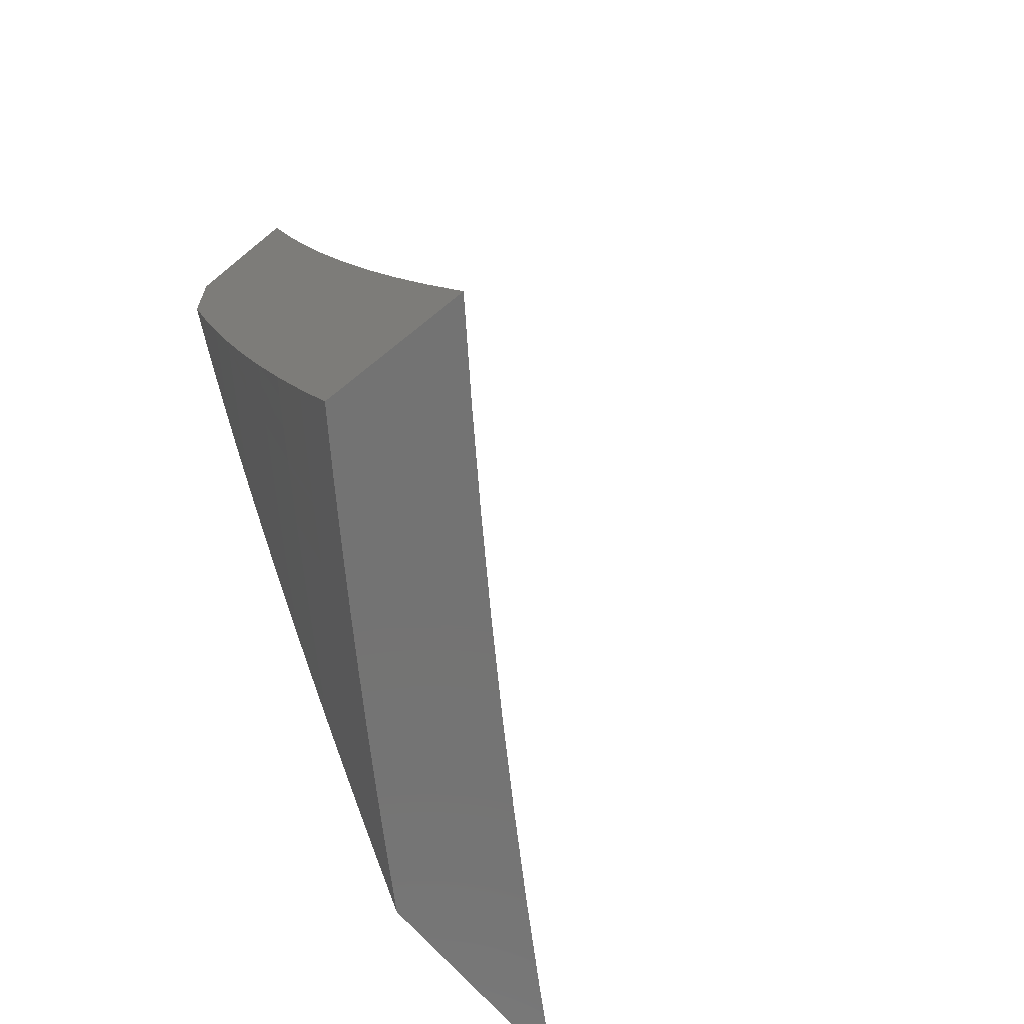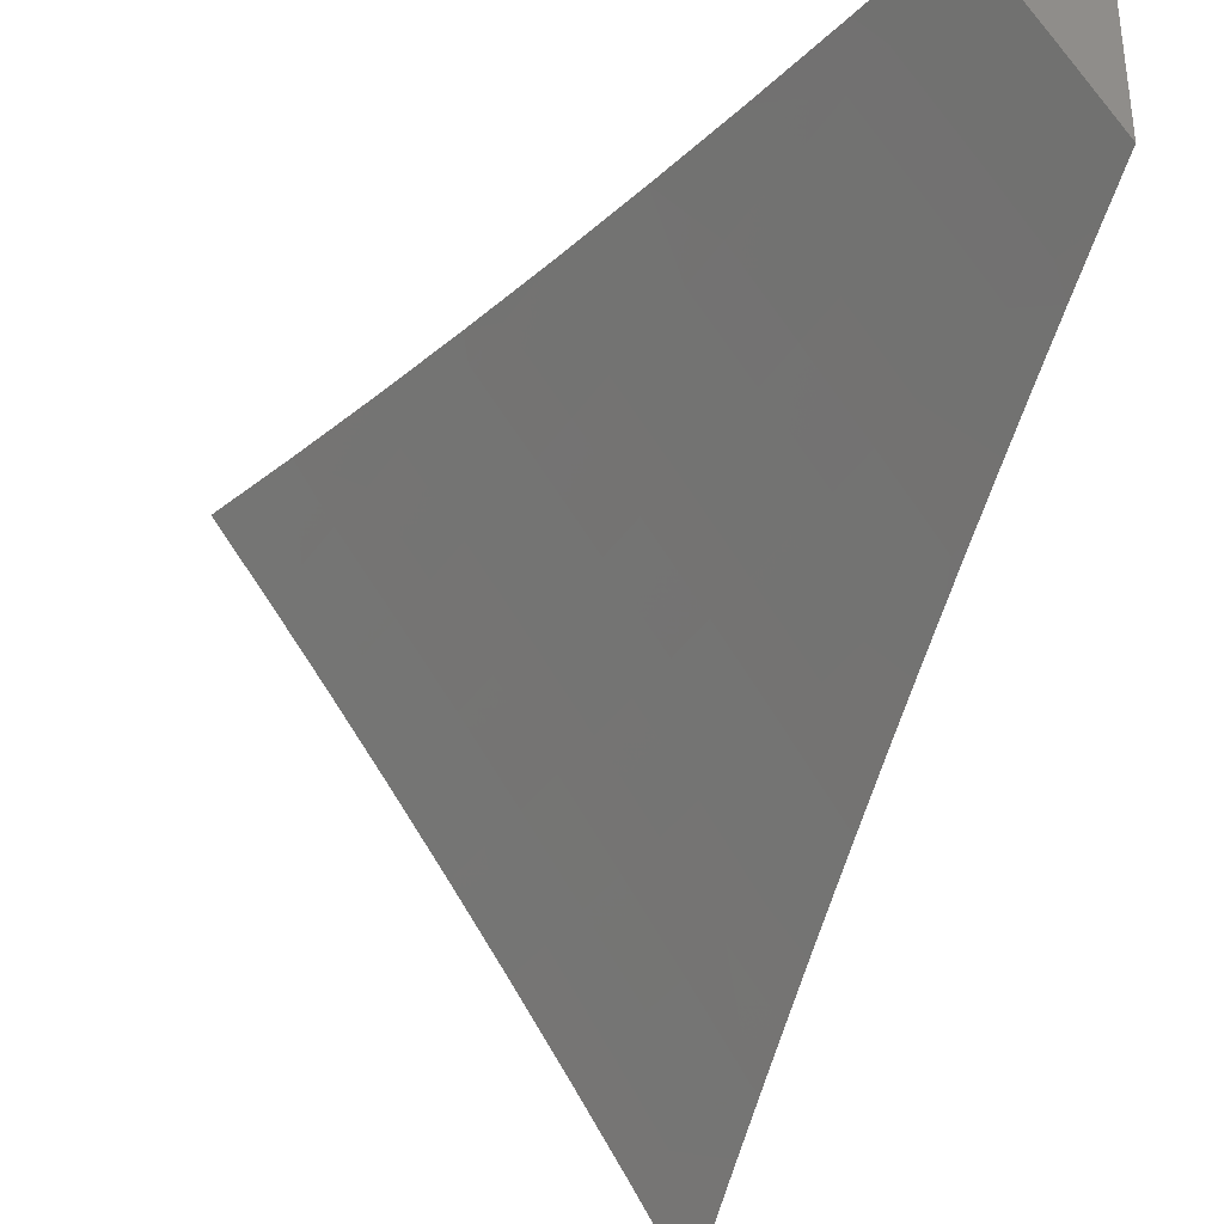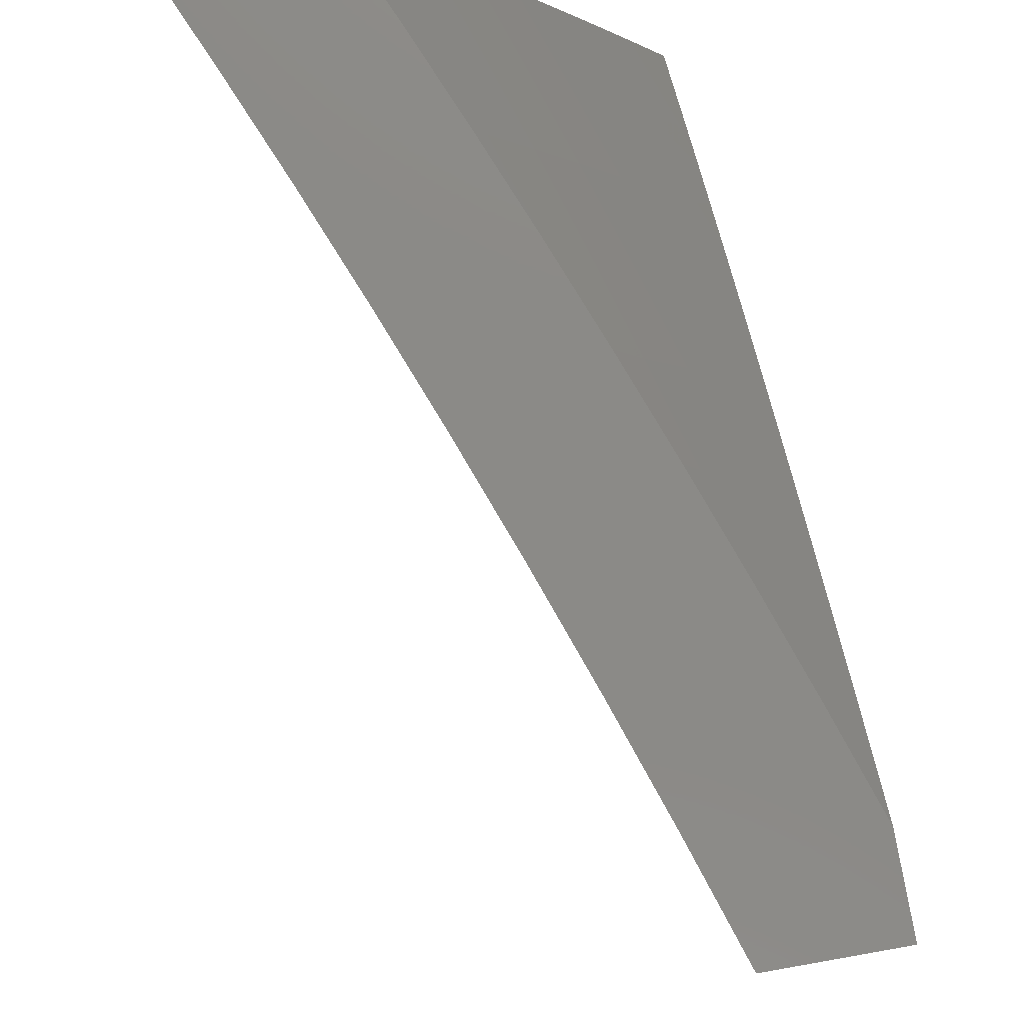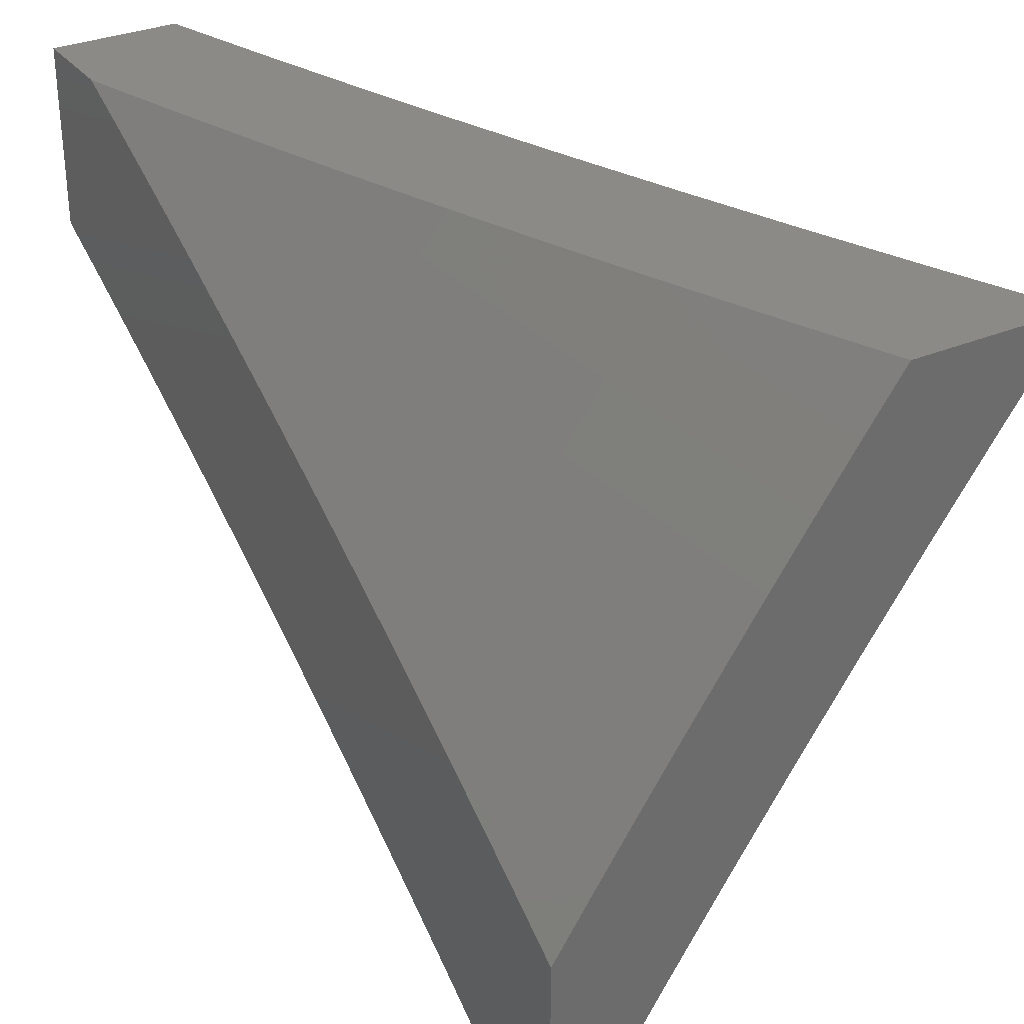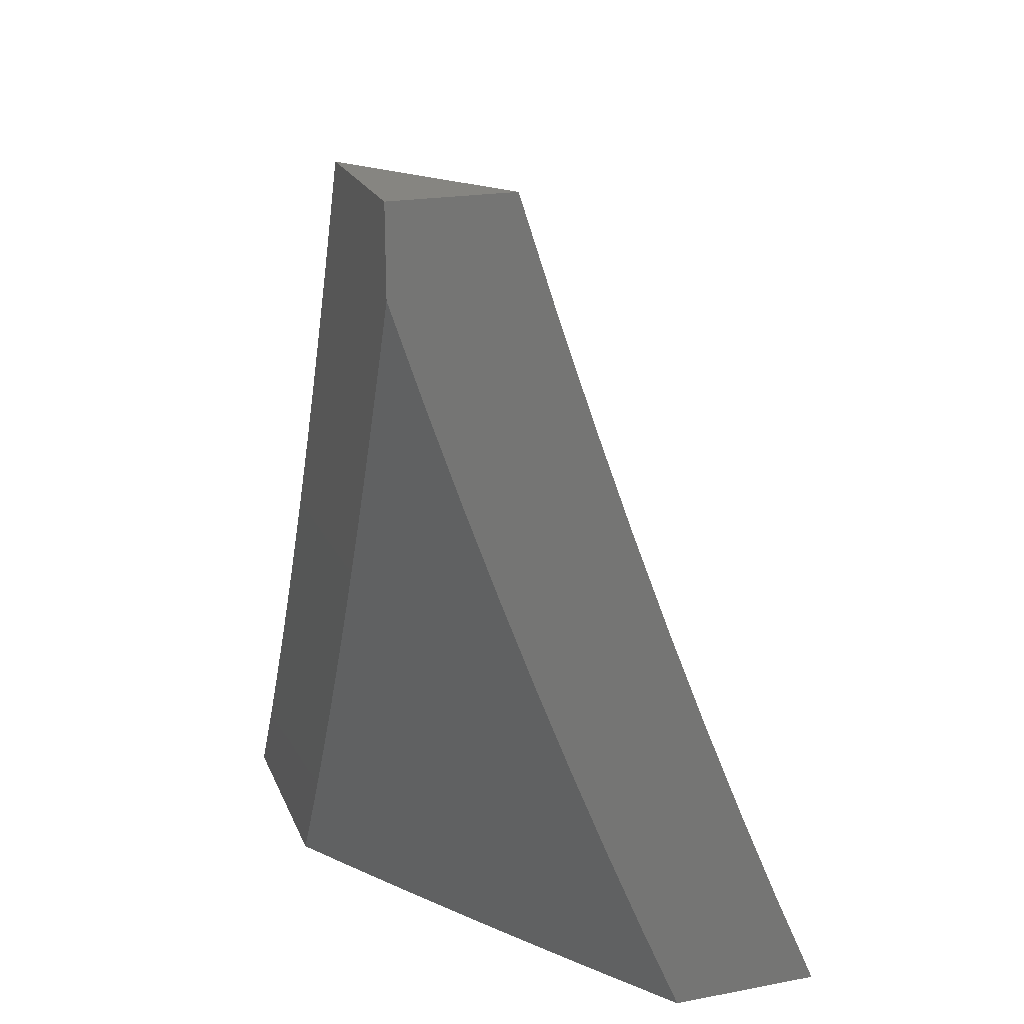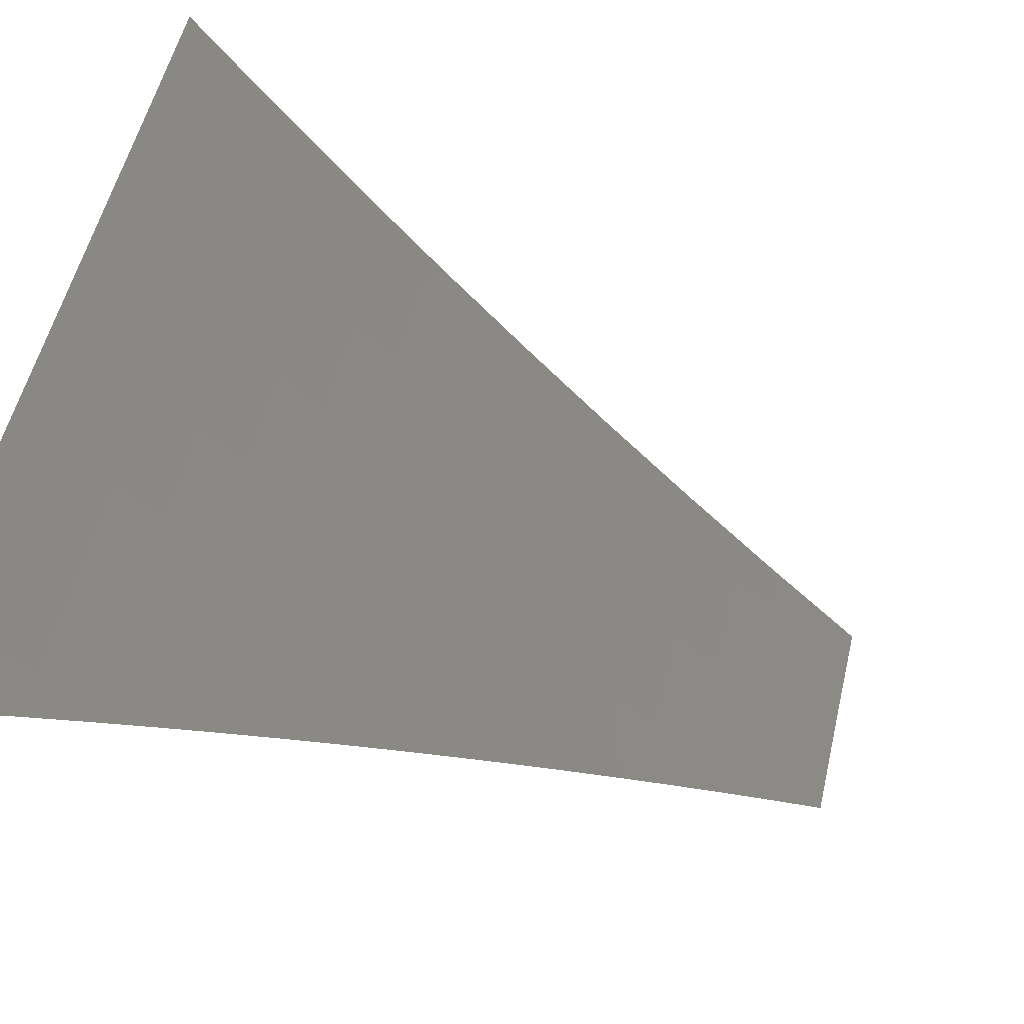
<metadata>
{"format":"stl","ext":"stl","renderer":"f3d","projection":"perspective","resolution":1024,"background":"white","views":[{"elev":-65.3,"azim":-140.4,"up":"+Z"},{"elev":-34.6,"azim":-19.8,"up":"+Y"},{"elev":78.9,"azim":-10.0,"up":"+Y"},{"elev":31.7,"azim":149.2,"up":"+Y"},{"elev":21.3,"azim":161.7,"up":"+Z"},{"elev":-68.9,"azim":-113.5,"up":"+Y"}]}
</metadata>
<code>
# stl→obj: 170 verts, 336 faces
v 9 5.5 -4
v 8.959 5.564 -4
v 9 5.535 -3.946
v 8.992 5.584 -3.888
v 9 5.57 -3.892
v 9 5.604 -3.837
v 8.951 5.648 -3.888
v 9 5.637 -3.782
v 8.983 5.668 -3.776
v 9 5.67 -3.727
v 8.94 5.731 -3.776
v 9 5.703 -3.671
v 8.971 5.751 -3.663
v 9 5.735 -3.615
v 9 5.766 -3.559
v 8.928 5.814 -3.663
v 8.958 5.833 -3.551
v 8.915 5.896 -3.551
v 8.943 5.915 -3.438
v 8.899 5.978 -3.438
v 8.926 5.997 -3.326
v 8.923 6 -3.328
v 8.962 6 -3.214
v 8.918 5.627 -4
v 8.909 5.711 -3.888
v 8.876 5.69 -4
v 8.866 5.774 -3.888
v 8.833 5.753 -4
v 8.823 5.836 -3.888
v 8.791 5.815 -4
v 8.78 5.899 -3.888
v 8.747 5.877 -4
v 8.736 5.96 -3.888
v 8.704 5.939 -4
v 8.707 6 -3.889
v 8.66 6 -4
v 8.753 6 -3.778
v 8.767 5.982 -3.776
v 8.811 5.919 -3.776
v 8.855 5.857 -3.776
v 8.898 5.794 -3.776
v 8.797 6 -3.666
v 8.841 5.94 -3.663
v 8.841 6 -3.554
v 8.871 5.959 -3.551
v 8.883 6 -3.441
v 9 6 -3.1
v 9 5.973 -3.159
v 8.997 5.951 -3.213
v 8.97 5.933 -3.326
v 9 5.916 -3.274
v 9 5.887 -3.332
v 9 5.945 -3.217
v 9 5.858 -3.389
v 8.987 5.852 -3.438
v 9 5.828 -3.446
v 9 5.797 -3.503
v 8.885 5.877 -3.663
v 8.536 6 -3.877
v 8.482 6 -4
v 8.568 5.918 -3.941
v 8.551 5.906 -4
v 8.635 5.823 -3.941
v 8.618 5.812 -4
v 8.685 5.717 -4
v 8.702 5.728 -3.941
v 8.75 5.621 -4
v 8.768 5.631 -3.941
v 8.814 5.524 -4
v 8.832 5.534 -3.941
v 8.877 5.427 -4
v 8.895 5.437 -3.941
v 8.939 5.328 -4
v 8.957 5.339 -3.941
v 9 5.27 -3.94
v 9 5.31 -3.88
v 9 5.23 -4
v 9 5.349 -3.82
v 8.992 5.359 -3.824
v 8.975 5.349 -3.883
v 8.913 5.448 -3.883
v 8.85 5.545 -3.883
v 9 5.388 -3.759
v 8.947 5.468 -3.765
v 8.93 5.458 -3.824
v 8.883 5.566 -3.765
v 8.867 5.556 -3.824
v 8.802 5.653 -3.824
v 8.785 5.642 -3.883
v 8.736 5.75 -3.824
v 8.719 5.739 -3.883
v 8.669 5.846 -3.824
v 8.652 5.835 -3.883
v 8.585 5.93 -3.883
v 8.964 5.478 -3.706
v 9 5.426 -3.698
v 8.98 5.488 -3.647
v 9 5.463 -3.636
v 8.996 5.497 -3.588
v 9 5.5 -3.574
v 9 5.535 -3.512
v 9 5.571 -3.449
v 8.963 5.616 -3.47
v 8.948 5.607 -3.529
v 8.932 5.597 -3.588
v 8.867 5.694 -3.588
v 8.851 5.684 -3.647
v 8.8 5.792 -3.588
v 8.785 5.782 -3.647
v 8.733 5.889 -3.588
v 8.718 5.878 -3.647
v 8.649 5.975 -3.647
v 8.633 5.964 -3.706
v 8.637 6 -3.63
v 8.587 6 -3.754
v 8.978 5.626 -3.411
v 9 5.606 -3.386
v 8.993 5.635 -3.352
v 9 5.64 -3.323
v 9 5.673 -3.259
v 9 5.706 -3.195
v 8.956 5.752 -3.234
v 8.942 5.742 -3.293
v 8.928 5.733 -3.352
v 8.875 5.841 -3.293
v 8.861 5.832 -3.352
v 8.807 5.938 -3.293
v 8.793 5.929 -3.352
v 8.732 6 -3.38
v 8.778 5.919 -3.411
v 8.686 6 -3.505
v 8.764 5.909 -3.47
v 8.748 5.899 -3.529
v 8.816 5.802 -3.529
v 8.97 5.76 -3.175
v 9 5.738 -3.13
v 8.984 5.769 -3.116
v 9 5.769 -3.065
v 8.997 5.778 -3.057
v 9 5.8 -3
v 8.93 5.877 -3.057
v 8.931 5.9 -3
v 8.861 5.975 -3.057
v 8.862 6 -3
v 8.82 6 -3.127
v 8.777 6 -3.254
v 8.835 5.957 -3.175
v 8.848 5.966 -3.116
v 8.916 5.868 -3.116
v 8.821 5.948 -3.234
v 8.889 5.85 -3.234
v 8.903 5.859 -3.175
v 8.679 5.996 -3.529
v 8.664 5.985 -3.588
v 8.601 5.941 -3.824
v 8.617 5.953 -3.765
v 8.702 5.868 -3.706
v 8.769 5.772 -3.706
v 8.835 5.674 -3.706
v 8.916 5.587 -3.647
v 8.686 5.857 -3.765
v 8.752 5.761 -3.765
v 8.831 5.812 -3.47
v 8.883 5.704 -3.529
v 8.846 5.822 -3.411
v 8.898 5.714 -3.47
v 8.819 5.663 -3.765
v 8.913 5.724 -3.411
v 8.9 5.576 -3.706
v 9 6 -3
f 1 2 3
f 3 2 4
f 3 4 5
f 5 4 6
f 6 4 7
f 6 7 8
f 8 7 9
f 8 9 10
f 10 9 11
f 10 11 12
f 12 11 13
f 12 13 14
f 14 13 15
f 15 13 16
f 15 16 17
f 17 16 18
f 17 18 19
f 19 18 20
f 19 20 21
f 21 20 22
f 21 22 23
f 4 2 7
f 7 2 24
f 7 24 25
f 25 24 26
f 25 26 27
f 27 26 28
f 27 28 29
f 29 28 30
f 29 30 31
f 31 30 32
f 31 32 33
f 33 32 34
f 33 34 35
f 35 34 36
f 35 37 33
f 33 37 38
f 33 38 31
f 31 38 39
f 31 39 29
f 29 39 40
f 29 40 27
f 27 40 41
f 27 41 25
f 25 41 11
f 25 11 7
f 7 11 9
f 37 42 38
f 38 42 39
f 39 42 43
f 43 42 44
f 43 44 45
f 45 44 46
f 45 46 20
f 20 46 22
f 47 48 23
f 23 48 49
f 23 49 50
f 50 49 51
f 50 51 52
f 48 53 49
f 49 53 51
f 50 52 19
f 19 52 54
f 19 54 55
f 55 54 56
f 55 56 57
f 55 57 17
f 17 57 15
f 16 13 11
f 16 11 41
f 16 41 58
f 58 41 40
f 58 40 43
f 43 40 39
f 19 55 17
f 16 58 18
f 18 58 45
f 18 45 20
f 45 58 43
f 23 50 21
f 21 50 19
f 59 60 61
f 61 60 62
f 61 62 63
f 63 62 64
f 63 64 65
f 63 65 66
f 66 65 67
f 66 67 68
f 68 67 69
f 68 69 70
f 70 69 71
f 70 71 72
f 72 71 73
f 72 73 74
f 74 73 75
f 74 75 76
f 73 77 75
f 78 79 76
f 76 79 80
f 76 80 74
f 74 80 81
f 74 81 72
f 72 81 82
f 72 82 70
f 70 82 68
f 78 83 79
f 79 83 84
f 79 84 85
f 85 84 86
f 85 86 87
f 87 86 88
f 87 88 89
f 89 88 90
f 89 90 91
f 91 90 92
f 91 92 93
f 93 92 94
f 93 94 61
f 61 94 59
f 84 83 95
f 95 83 96
f 95 96 97
f 97 96 98
f 97 98 99
f 99 98 100
f 99 100 101
f 102 103 101
f 101 103 104
f 101 104 105
f 105 104 106
f 105 106 107
f 107 106 108
f 107 108 109
f 109 108 110
f 109 110 111
f 111 110 112
f 111 112 113
f 113 112 114
f 113 114 115
f 103 102 116
f 116 102 117
f 116 117 118
f 118 117 119
f 118 119 120
f 121 122 120
f 120 122 123
f 120 123 124
f 124 123 125
f 124 125 126
f 126 125 127
f 126 127 128
f 128 127 129
f 128 129 130
f 130 129 131
f 130 131 132
f 132 131 133
f 132 133 134
f 134 133 108
f 134 108 106
f 122 121 135
f 135 121 136
f 135 136 137
f 137 136 138
f 137 138 139
f 139 138 140
f 139 140 141
f 141 140 142
f 141 142 143
f 143 142 144
f 143 144 145
f 146 147 145
f 145 147 148
f 145 148 143
f 143 148 149
f 143 149 141
f 141 149 137
f 141 137 139
f 129 127 146
f 146 127 150
f 146 150 147
f 147 150 151
f 147 151 152
f 152 151 122
f 152 122 135
f 133 131 153
f 153 131 114
f 153 114 154
f 154 114 112
f 154 112 110
f 59 155 115
f 115 155 156
f 115 156 113
f 113 156 157
f 113 157 111
f 111 157 158
f 111 158 109
f 109 158 159
f 109 159 107
f 107 159 160
f 107 160 105
f 105 160 97
f 105 97 99
f 155 59 94
f 93 61 63
f 94 92 155
f 155 92 161
f 155 161 156
f 156 161 157
f 133 153 154
f 133 154 110
f 91 93 66
f 66 93 63
f 92 90 161
f 161 90 162
f 161 162 157
f 157 162 158
f 108 133 110
f 130 132 163
f 163 132 134
f 163 134 164
f 164 134 106
f 164 106 104
f 128 130 165
f 165 130 163
f 165 163 166
f 166 163 164
f 166 164 103
f 103 164 104
f 151 150 125
f 125 150 127
f 149 148 152
f 152 148 147
f 89 91 68
f 68 91 66
f 90 88 162
f 162 88 167
f 162 167 158
f 158 167 159
f 128 165 126
f 126 165 168
f 126 168 124
f 124 168 118
f 124 118 120
f 168 165 166
f 122 151 123
f 123 151 125
f 137 149 135
f 135 149 152
f 87 89 82
f 82 89 68
f 88 86 167
f 167 86 169
f 167 169 159
f 159 169 160
f 103 116 166
f 166 116 168
f 116 118 168
f 85 87 81
f 81 87 82
f 86 84 169
f 169 84 95
f 169 95 160
f 160 95 97
f 99 101 105
f 85 81 80
f 80 79 85
f 170 47 144
f 144 47 23
f 144 23 145
f 145 23 22
f 145 22 146
f 146 22 46
f 146 46 129
f 129 46 44
f 129 44 131
f 131 44 42
f 131 42 37
f 131 37 114
f 114 37 35
f 114 35 115
f 115 35 36
f 115 36 59
f 59 36 60
f 34 64 36
f 36 64 62
f 36 62 60
f 34 32 64
f 64 32 65
f 65 32 30
f 65 30 67
f 67 30 28
f 67 28 26
f 67 26 69
f 69 26 24
f 69 24 71
f 71 24 2
f 71 2 1
f 77 73 1
f 1 73 71
f 144 142 170
f 170 142 140
f 3 78 1
f 1 78 76
f 1 76 75
f 78 3 83
f 83 3 5
f 83 5 96
f 96 5 6
f 96 6 98
f 98 6 8
f 98 8 100
f 100 8 10
f 100 10 101
f 101 10 12
f 101 12 14
f 101 14 102
f 102 14 15
f 102 15 117
f 117 15 57
f 117 57 119
f 119 57 56
f 119 56 120
f 120 56 54
f 120 54 121
f 121 54 52
f 121 52 136
f 136 52 51
f 136 51 53
f 136 53 138
f 138 53 48
f 138 48 140
f 140 48 47
f 140 47 170
f 75 77 1

</code>
